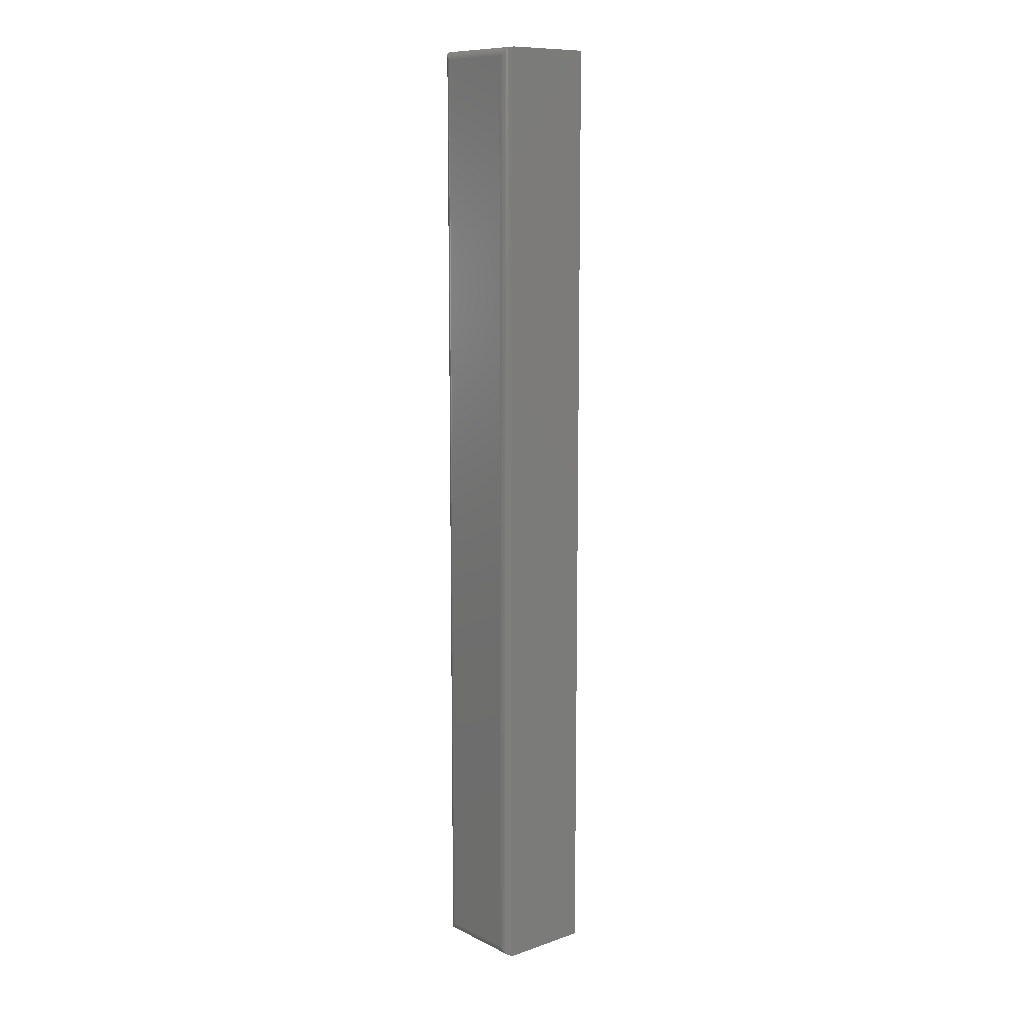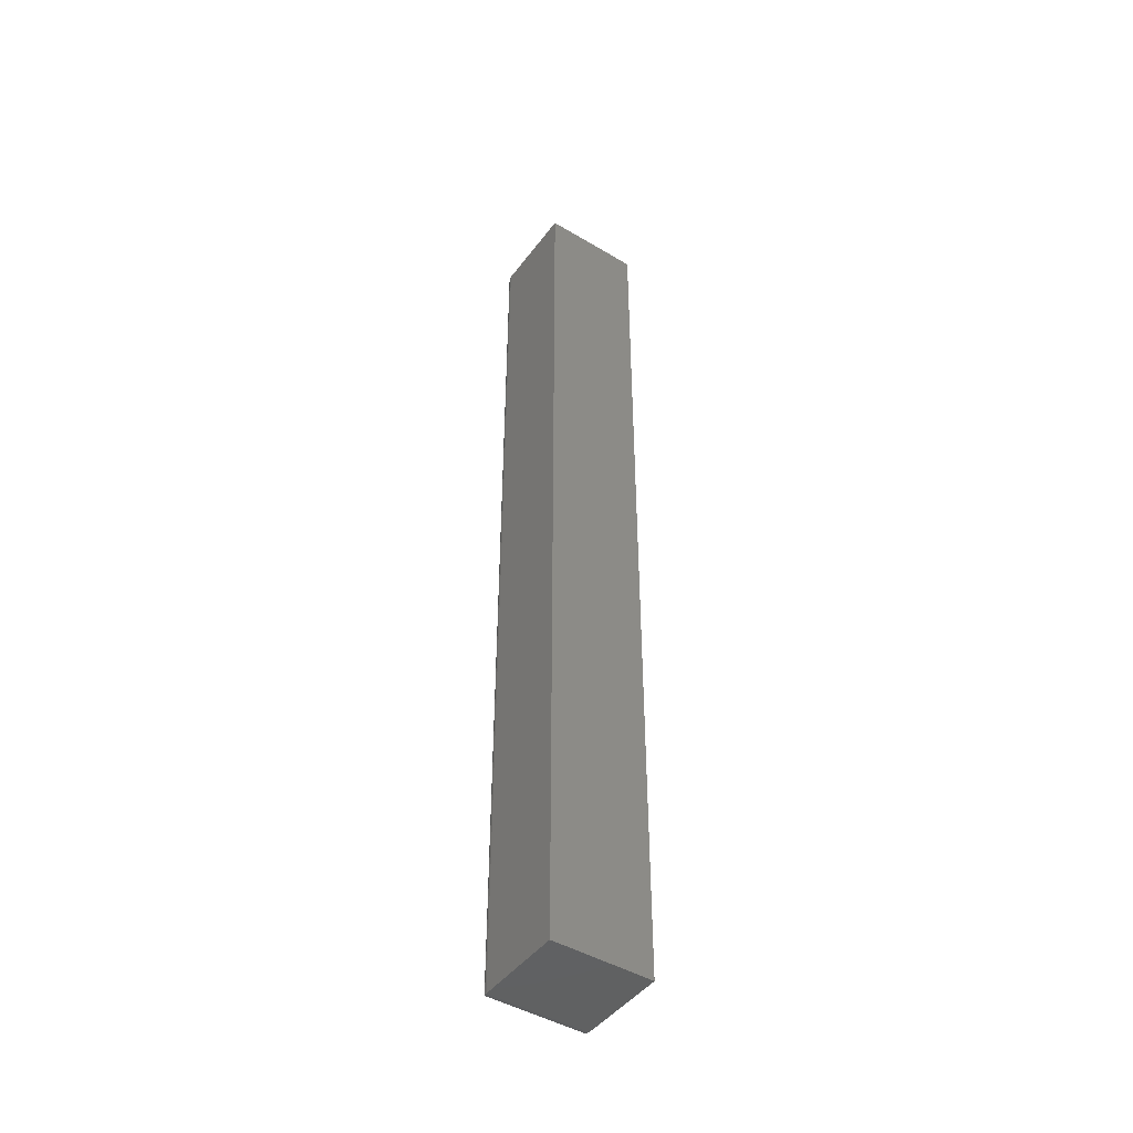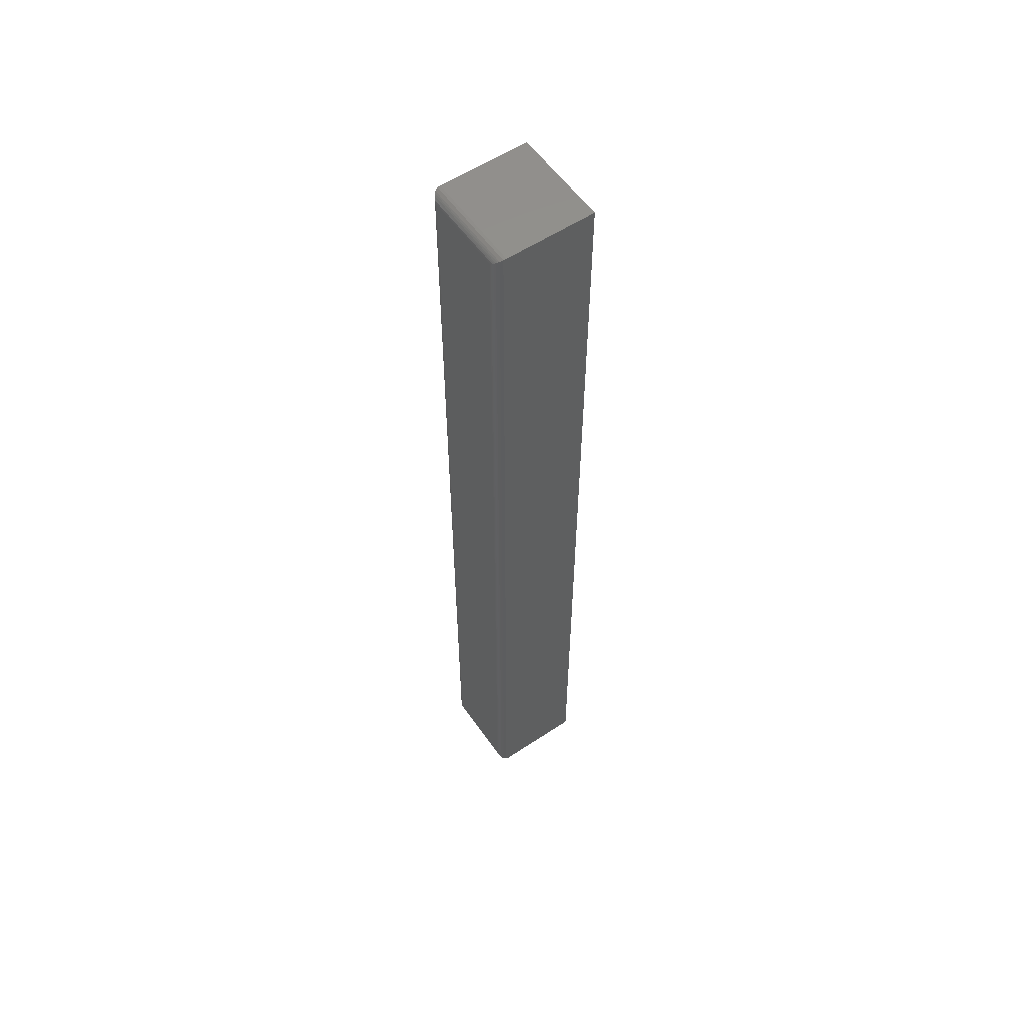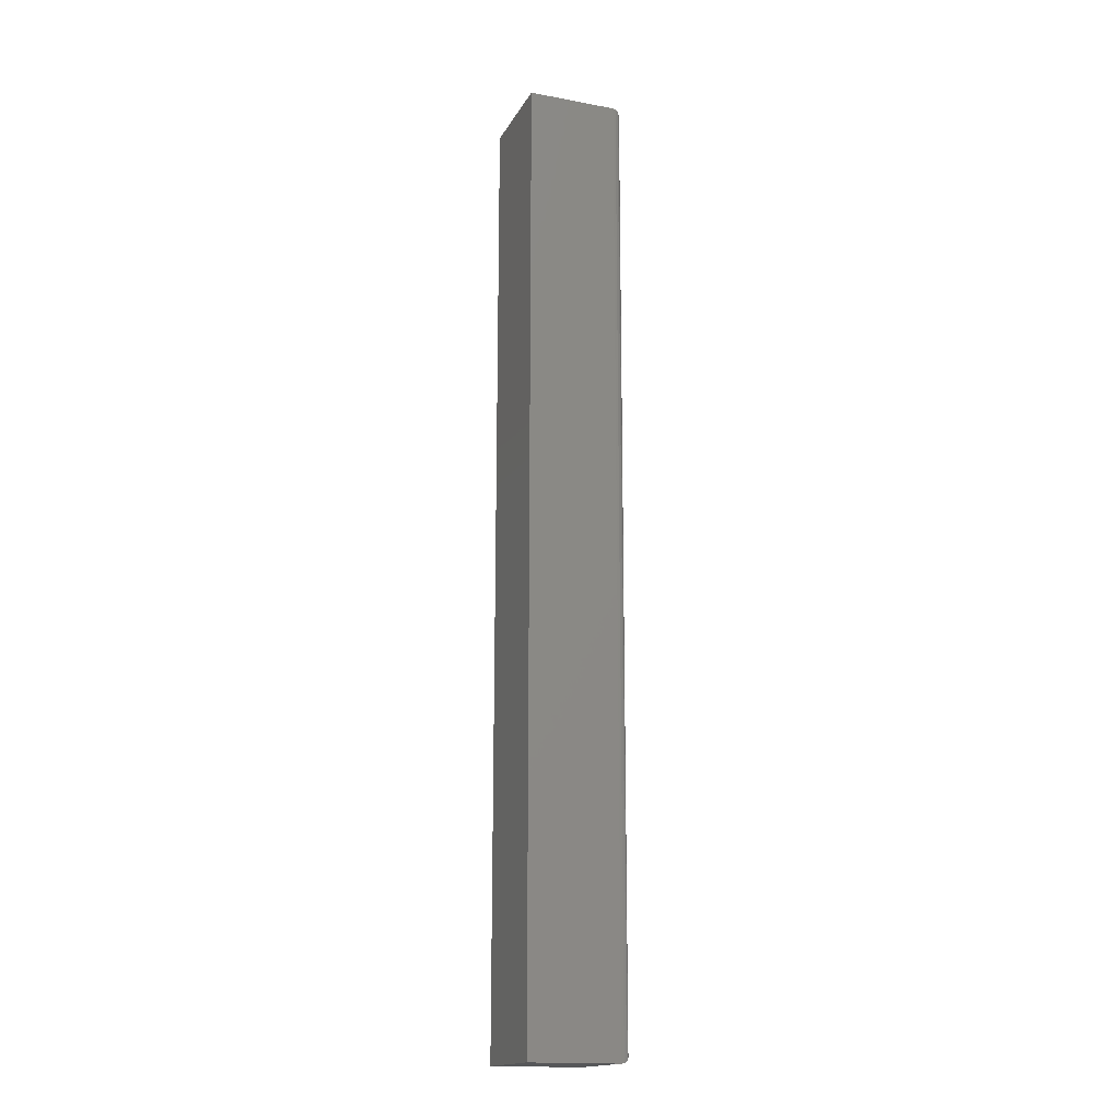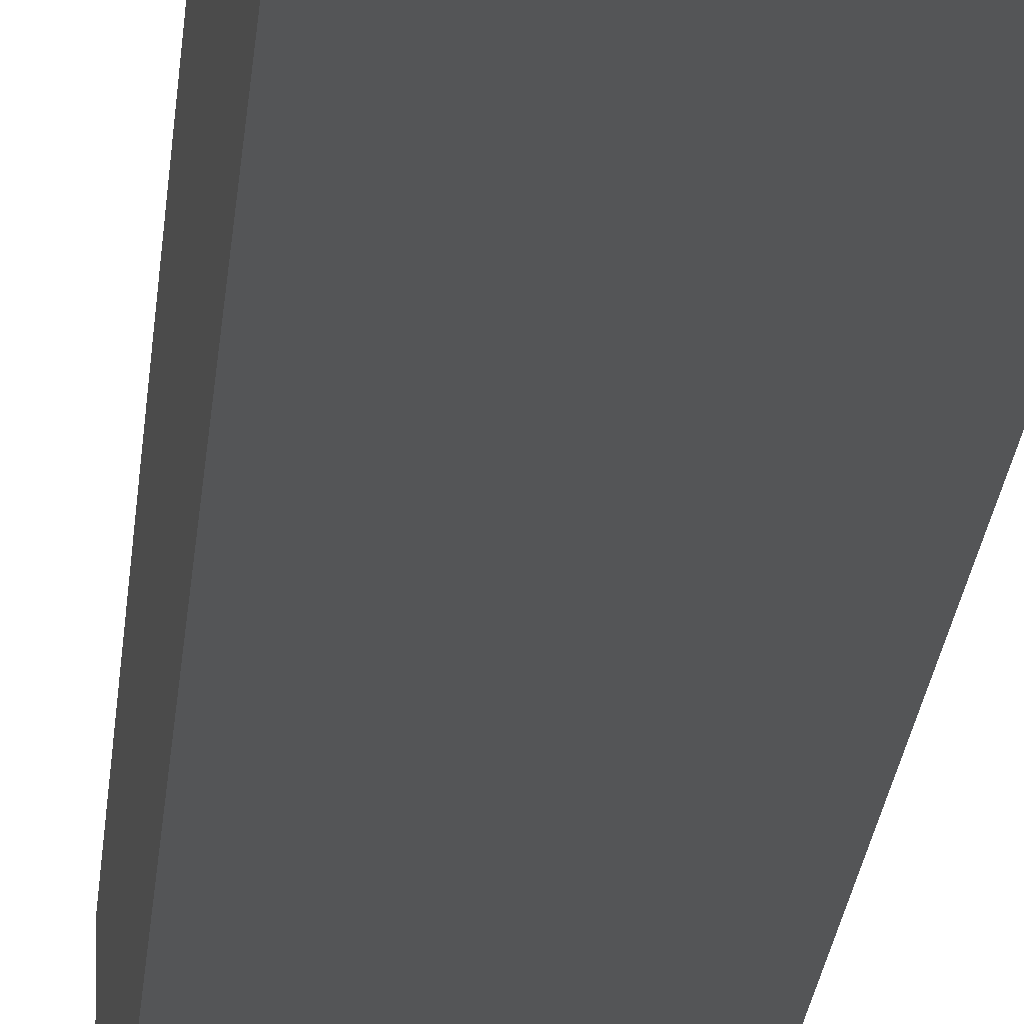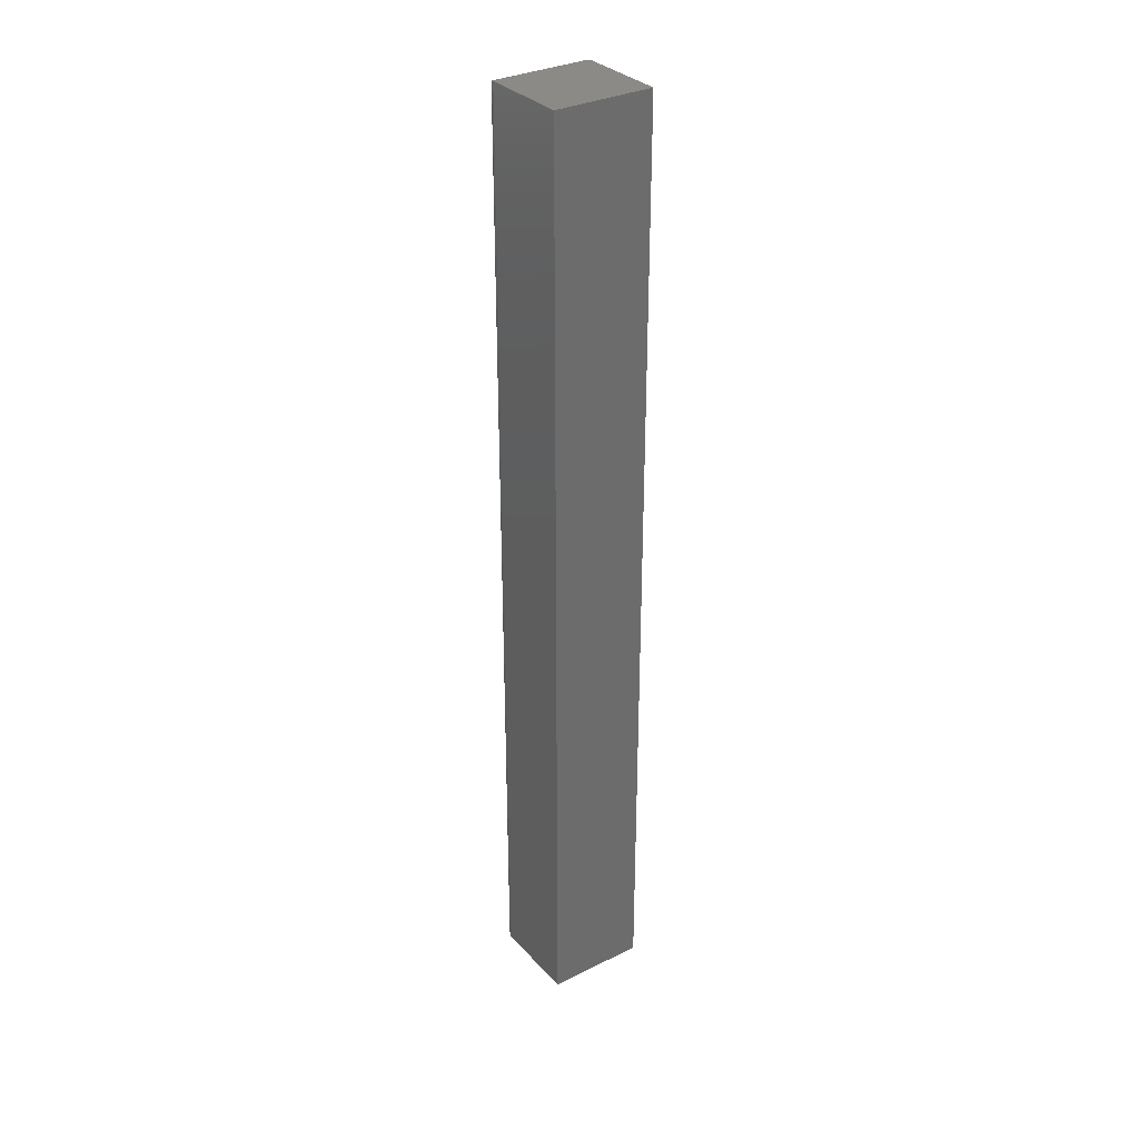
<metadata>
{"format":"stl","ext":"stl","renderer":"f3d","projection":"perspective","resolution":1024,"background":"white","views":[{"elev":10.7,"azim":49.9,"up":"+Y"},{"elev":-45.5,"azim":145.5,"up":"+Y"},{"elev":56.9,"azim":55.4,"up":"+Y"},{"elev":-16.8,"azim":-110.6,"up":"+Y"},{"elev":-13.4,"azim":-2.9,"up":"+Z"},{"elev":32.2,"azim":145.2,"up":"+Y"}]}
</metadata>
<code>
# stl→obj: 40 verts, 76 faces
v -0.03906 0.75 -0.03906
v -0.03906 0.75 0.03125
v 0.03906 0.75 -0.03906
v 0.03906 0.75 0.03125
v -0.03906 0 -0.03906
v 0.03906 4.879e-18 -0.03906
v -0.03906 4.391e-18 0.03125
v 0.03906 -1.849e-17 0.03125
v 0.03125 0.007812 0.03906
v 0.03125 0.7422 0.03906
v -0.03125 0.007812 0.03906
v -0.03125 0.7422 0.03906
v 0.0325 0.006565 0.03896
v 0.0325 0.7434 0.03896
v 0.03875 0.0003152 0.03345
v 0.03766 0.7486 0.03572
v 0.03766 0.001405 0.03572
v 0.03685 0.7478 0.03669
v 0.03685 0.00221 0.03669
v 0.03591 0.7468 0.03752
v 0.03591 0.003156 0.03752
v 0.03484 0.7458 0.03819
v 0.03484 0.004218 0.03819
v 0.03368 0.7446 0.03867
v 0.03369 0.005378 0.03867
v 0.03875 0.7497 0.03345
v -0.0325 0.006565 0.03896
v -0.03368 0.005372 0.03867
v -0.03484 0.004218 0.03819
v -0.03591 0.003156 0.03752
v -0.03685 0.00221 0.03669
v -0.03766 0.001405 0.03572
v -0.03875 0.0003152 0.03345
v -0.0325 0.7434 0.03896
v -0.03369 0.7446 0.03867
v -0.03484 0.7458 0.03819
v -0.03591 0.7468 0.03752
v -0.03685 0.7478 0.03669
v -0.03766 0.7486 0.03572
v -0.03875 0.7497 0.03345
f 1 2 3
f 3 2 4
f 5 6 7
f 7 6 8
f 7 2 5
f 5 2 1
f 9 10 11
f 11 10 12
f 6 3 8
f 8 3 4
f 10 13 14
f 10 9 13
f 15 16 17
f 16 18 17
f 17 18 19
f 18 20 19
f 19 20 21
f 20 22 21
f 21 22 23
f 22 24 23
f 23 24 25
f 24 14 25
f 25 14 13
f 8 4 15
f 15 4 26
f 15 26 16
f 9 27 13
f 9 11 27
f 27 28 13
f 13 28 25
f 28 29 25
f 25 29 23
f 29 30 23
f 23 30 21
f 30 31 21
f 21 31 19
f 31 32 19
f 19 32 17
f 32 33 17
f 7 8 33
f 33 8 15
f 33 15 17
f 11 34 27
f 11 12 34
f 34 35 27
f 27 35 28
f 35 36 28
f 28 36 29
f 36 37 29
f 29 37 30
f 37 38 30
f 30 38 31
f 38 39 31
f 31 39 32
f 39 40 32
f 2 7 40
f 40 7 33
f 40 33 32
f 12 14 34
f 12 10 14
f 26 39 16
f 39 38 16
f 16 38 18
f 38 37 18
f 18 37 20
f 37 36 20
f 20 36 22
f 36 35 22
f 22 35 24
f 35 34 24
f 24 34 14
f 4 2 26
f 26 2 40
f 26 40 39
f 5 1 6
f 6 1 3

</code>
